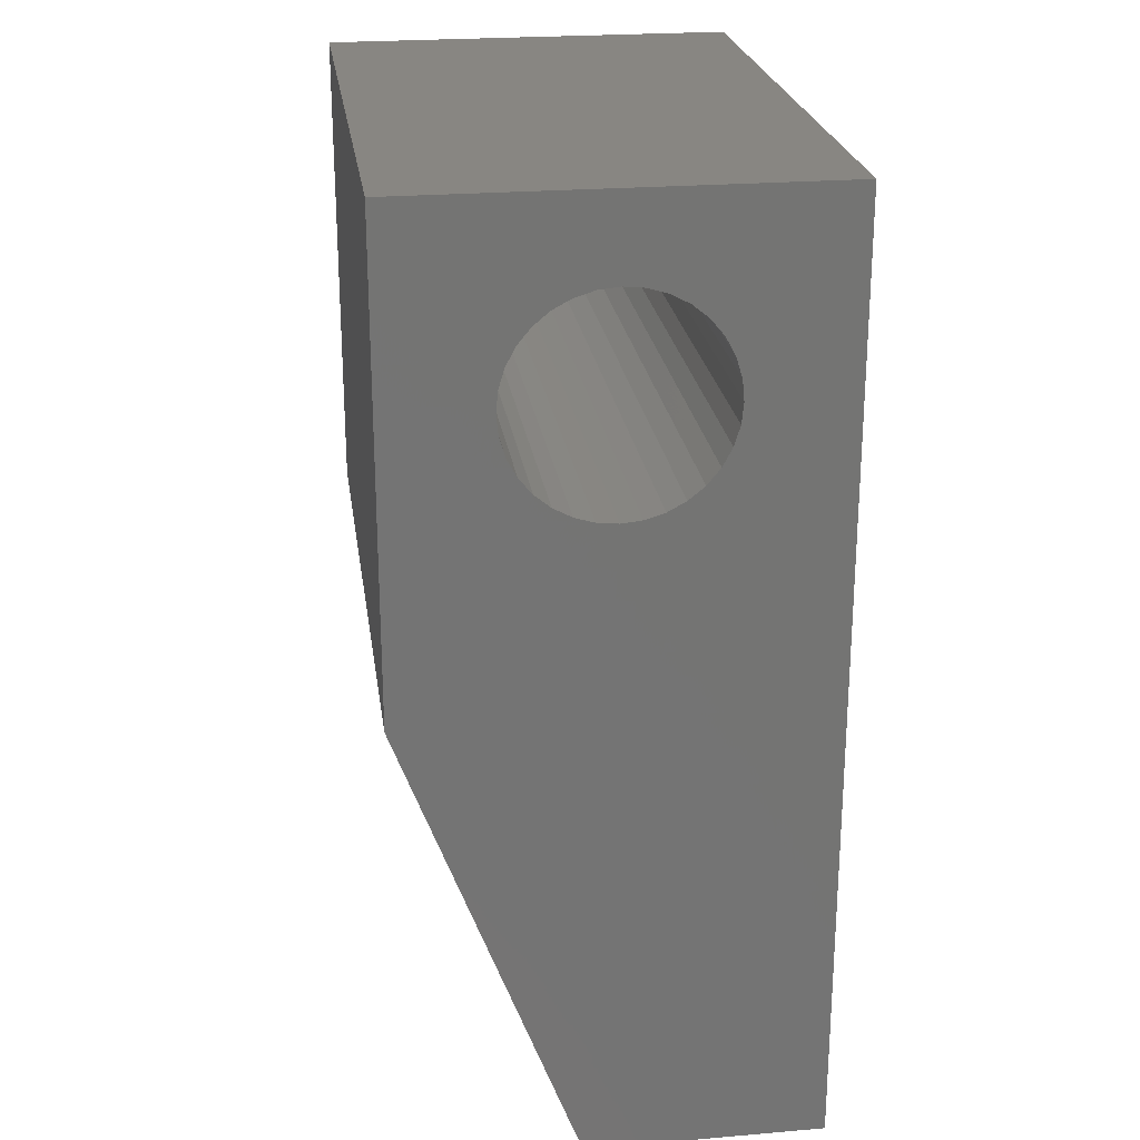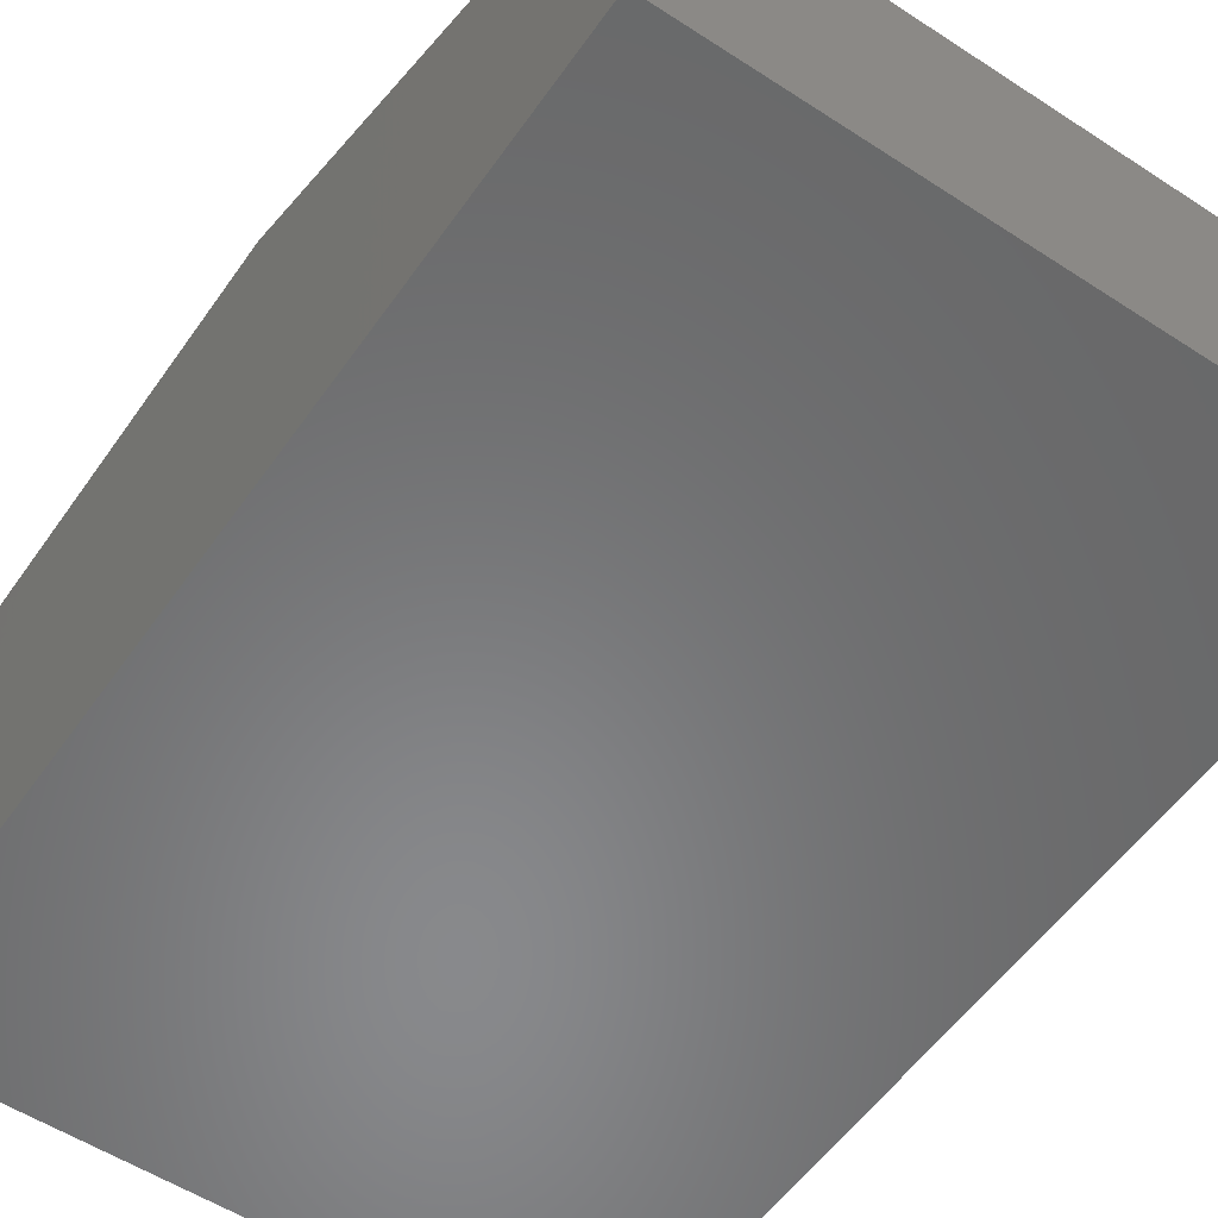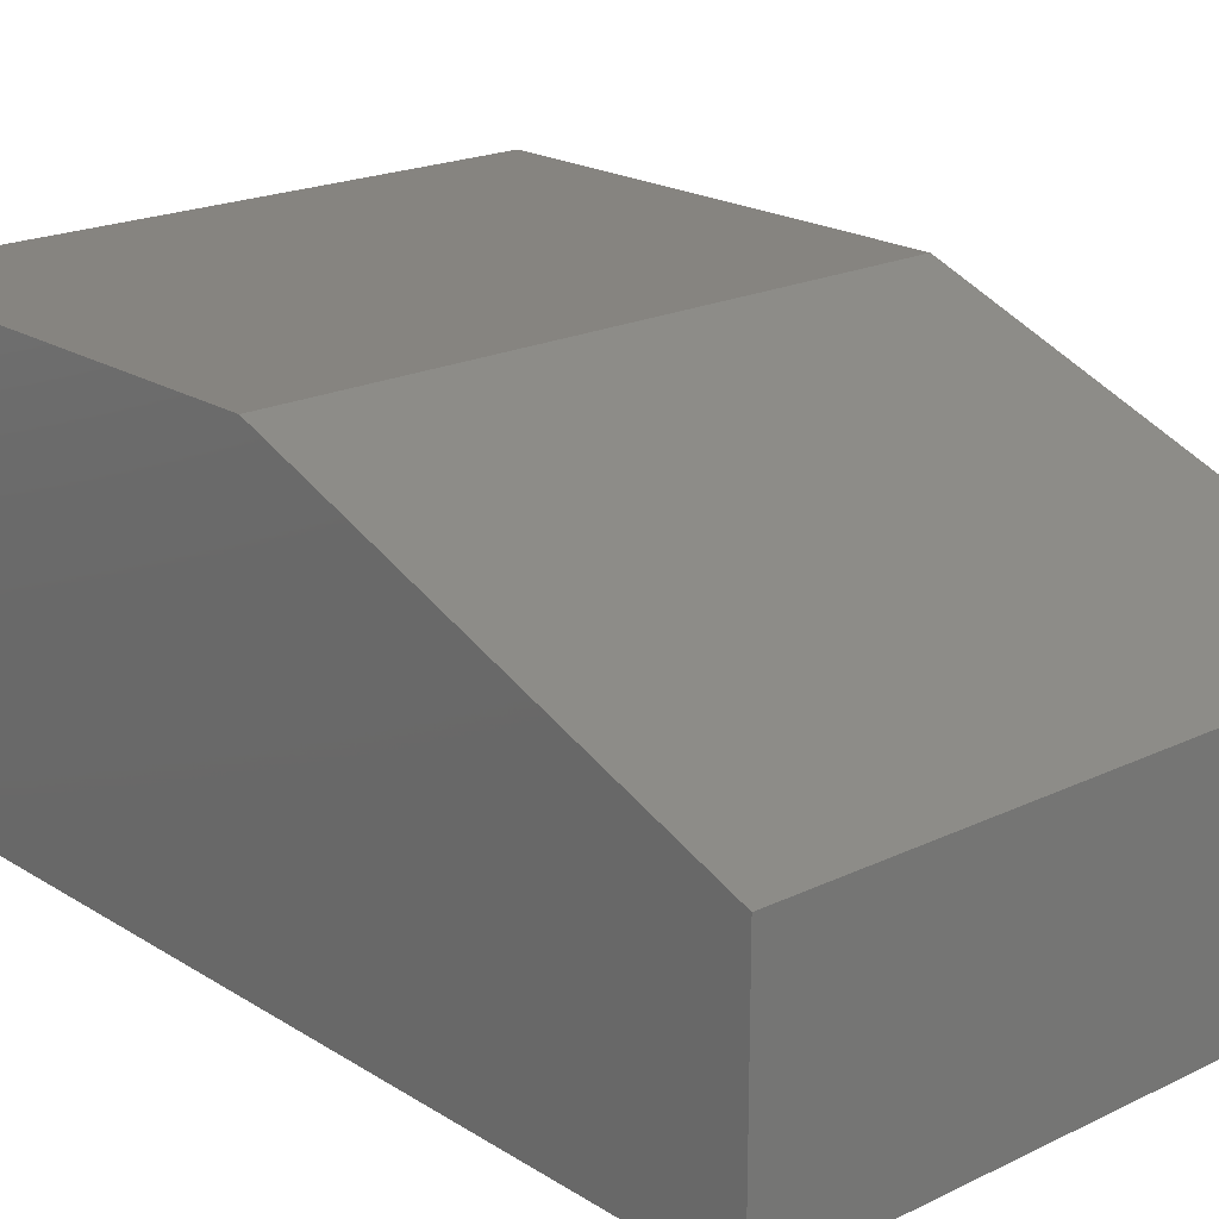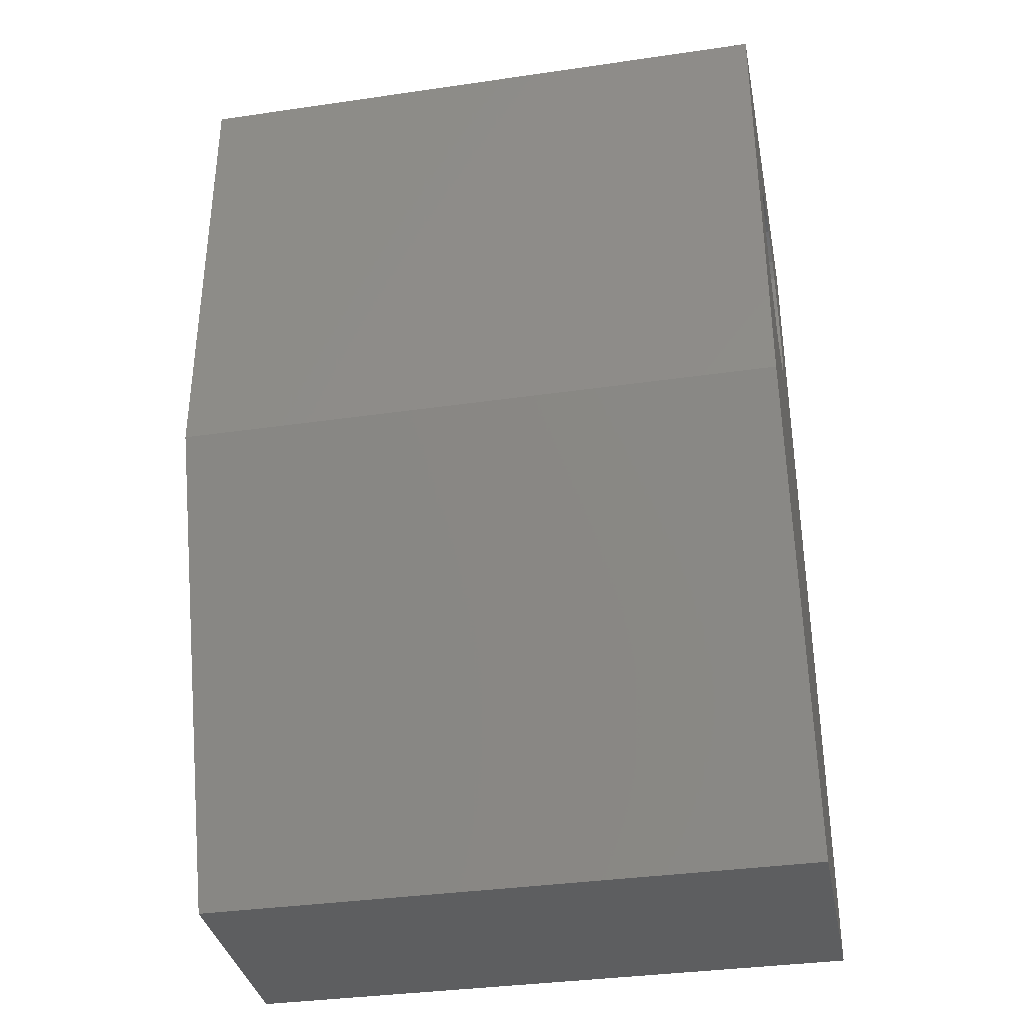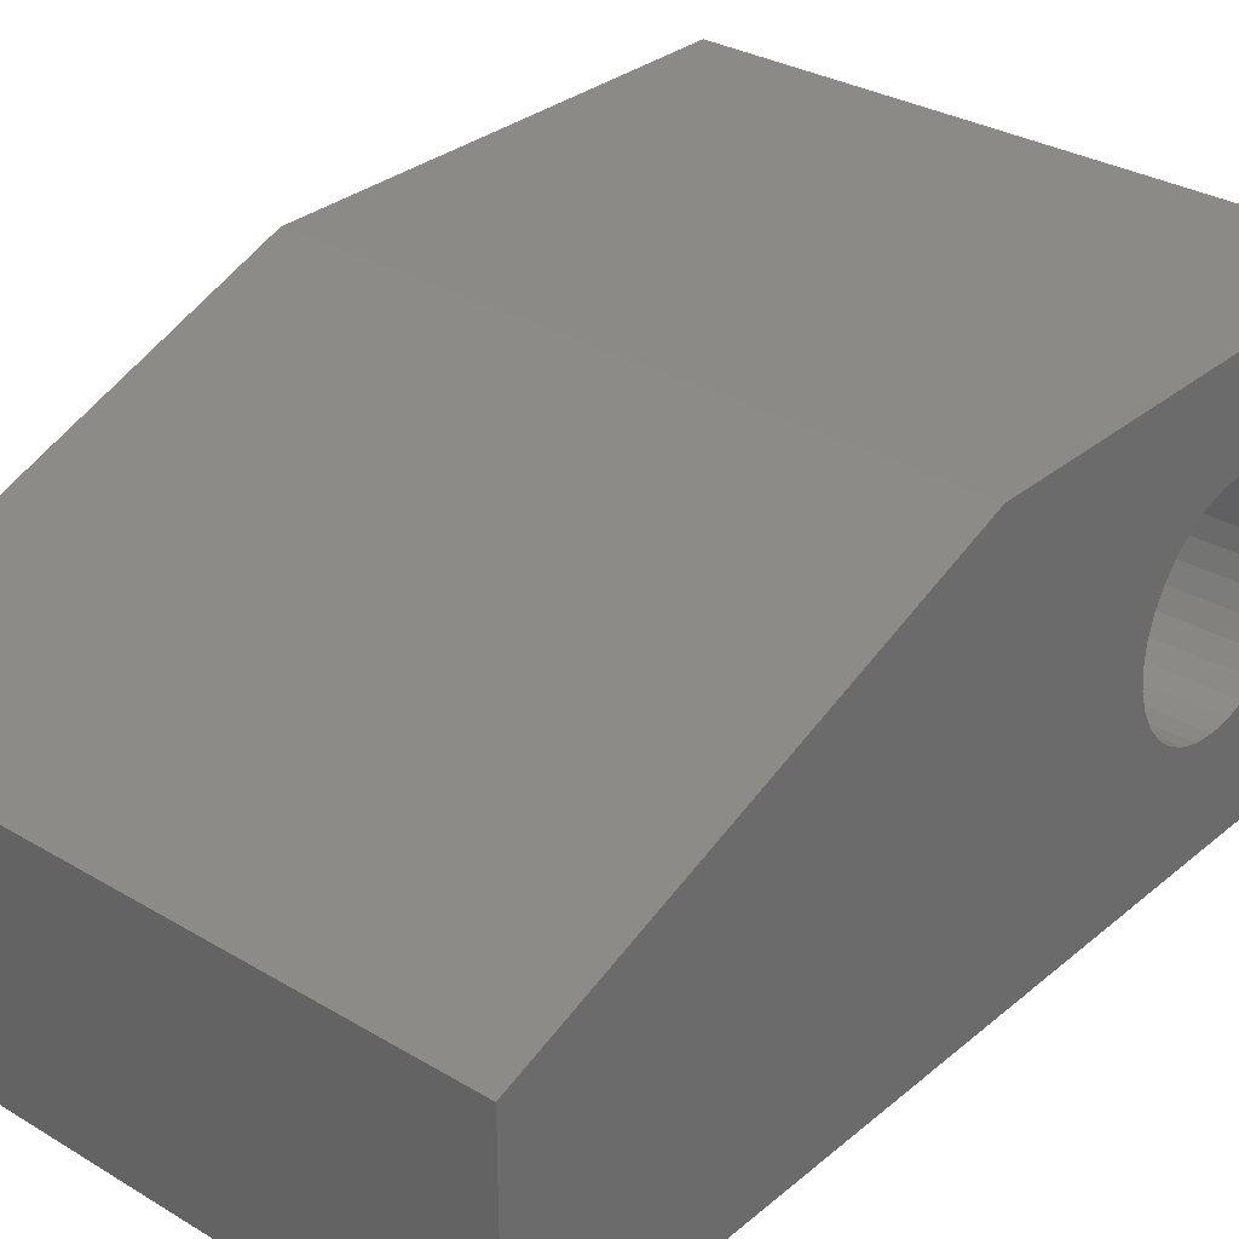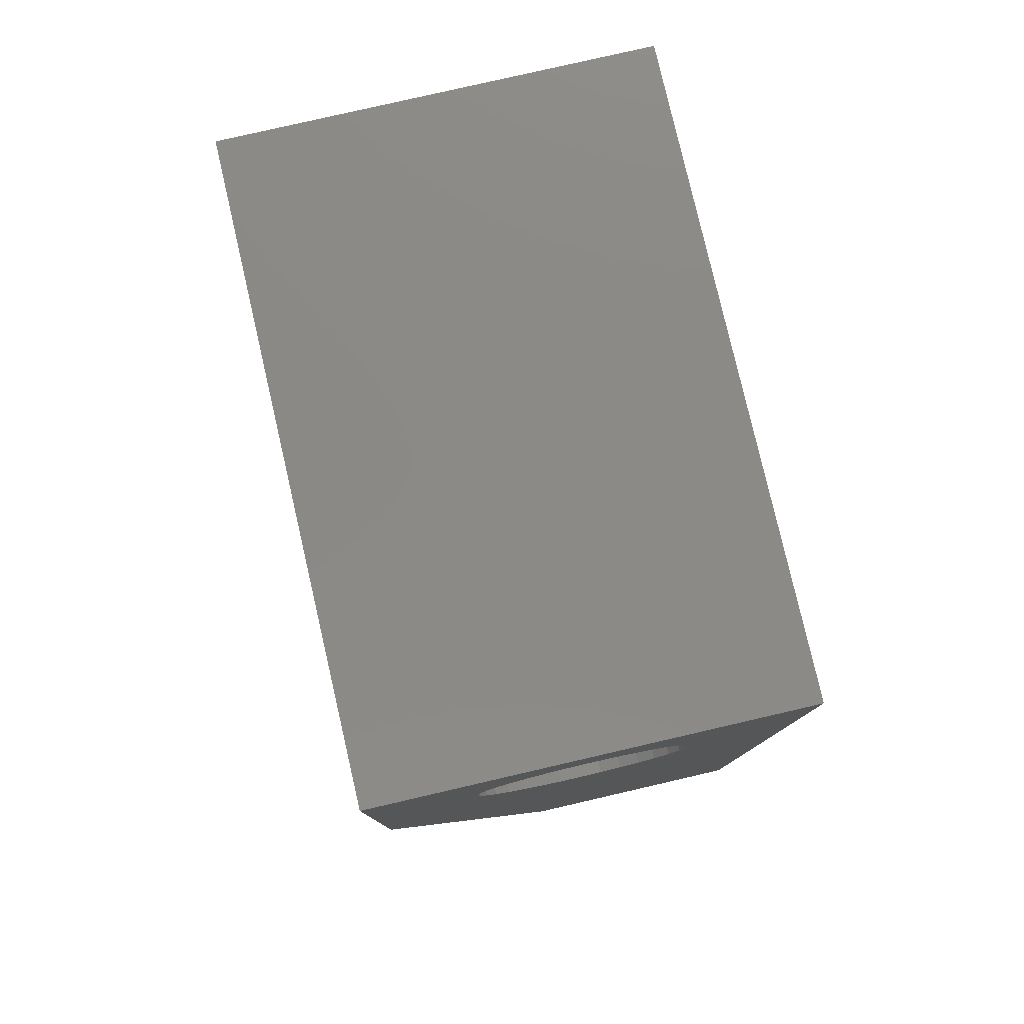
<metadata>
{"format":"stl","ext":"stl","renderer":"f3d","projection":"perspective","resolution":1024,"background":"white","views":[{"elev":23.9,"azim":-98.0,"up":"+Z"},{"elev":-55.2,"azim":145.5,"up":"+Y"},{"elev":20.2,"azim":138.6,"up":"+Y"},{"elev":-35.3,"azim":-169.1,"up":"+Z"},{"elev":31.1,"azim":-139.6,"up":"+Y"},{"elev":79.4,"azim":-103.0,"up":"+Z"}]}
</metadata>
<code>
# stl→obj: 74 verts, 144 faces
v -0.2344 -0.1554 0.2977
v 0.2344 -0.1708 0.2962
v -0.2344 -0.1708 0.2962
v 0.2344 -0.1856 0.2917
v -0.2344 -0.1856 0.2917
v 0.2344 -0.1993 0.2844
v -0.2344 -0.1993 0.2844
v 0.2344 -0.2113 0.2746
v -0.2344 -0.2113 0.2746
v 0.2344 -0.2211 0.2626
v -0.2344 -0.2211 0.2626
v 0.2344 -0.2284 0.249
v -0.2344 -0.2284 0.249
v 0.2344 -0.2329 0.2342
v -0.2344 -0.2329 0.2342
v 0.2344 -0.2344 0.2188
v -0.2344 -0.2344 0.2188
v 0.2344 -0.1554 0.2977
v -0.2344 -0.14 0.2962
v 0.2344 -0.14 0.2962
v -0.2344 -0.1252 0.2917
v 0.2344 -0.1252 0.2917
v -0.2344 -0.1116 0.2844
v 0.2344 -0.1116 0.2844
v -0.2344 -0.0996 0.2746
v 0.2344 -0.0996 0.2746
v -0.2344 -0.08979 0.2626
v 0.2344 -0.08979 0.2626
v -0.2344 -0.08249 0.249
v 0.2344 -0.08249 0.249
v -0.2344 -0.078 0.2342
v 0.2344 -0.078 0.2342
v -0.2344 -0.07648 0.2188
v 0.2344 -0.07648 0.2188
v -0.2344 -0.1554 0.1398
v 0.2344 -0.14 0.1413
v -0.2344 -0.14 0.1413
v 0.2344 -0.1252 0.1458
v -0.2344 -0.1252 0.1458
v 0.2344 -0.1116 0.1531
v -0.2344 -0.1116 0.1531
v 0.2344 -0.0996 0.1629
v -0.2344 -0.0996 0.1629
v 0.2344 -0.08979 0.1749
v -0.2344 -0.08979 0.1749
v 0.2344 -0.08249 0.1885
v -0.2344 -0.08249 0.1885
v 0.2344 -0.078 0.2033
v -0.2344 -0.078 0.2033
v 0.2344 -0.1554 0.1398
v -0.2344 -0.1708 0.1413
v 0.2344 -0.1708 0.1413
v -0.2344 -0.1856 0.1458
v 0.2344 -0.1856 0.1458
v -0.2344 -0.1993 0.1531
v 0.2344 -0.1993 0.1531
v -0.2344 -0.2113 0.1629
v 0.2344 -0.2113 0.1629
v -0.2344 -0.2211 0.1749
v 0.2344 -0.2211 0.1749
v -0.2344 -0.2284 0.1885
v 0.2344 -0.2284 0.1885
v -0.2344 -0.2329 0.2033
v 0.2344 -0.2329 0.2033
v -0.2344 1.952e-17 0
v -0.2344 -0.1328 -0.3516
v -0.2344 3.946e-17 0.3594
v -0.2344 -0.3125 -0.3516
v -0.2344 -0.3125 0.3594
v 0.2371 4.569e-17 -5.551e-17
v 0.2371 6.564e-17 0.3594
v 0.2371 -0.3125 0.3594
v 0.2371 -0.3125 -0.3516
v 0.2371 -0.1328 -0.3516
f 1 2 3
f 3 2 4
f 3 4 5
f 5 4 6
f 5 6 7
f 7 6 8
f 7 8 9
f 9 8 10
f 9 10 11
f 11 10 12
f 11 12 13
f 13 12 14
f 13 14 15
f 15 14 16
f 15 16 17
f 2 1 18
f 18 1 19
f 18 19 20
f 20 19 21
f 20 21 22
f 22 21 23
f 22 23 24
f 24 23 25
f 24 25 26
f 26 25 27
f 26 27 28
f 28 27 29
f 28 29 30
f 30 29 31
f 30 31 32
f 32 31 33
f 32 33 34
f 35 36 37
f 37 36 38
f 37 38 39
f 39 38 40
f 39 40 41
f 41 40 42
f 41 42 43
f 43 42 44
f 43 44 45
f 45 44 46
f 45 46 47
f 47 46 48
f 47 48 49
f 49 48 34
f 49 34 33
f 36 35 50
f 50 35 51
f 50 51 52
f 52 51 53
f 52 53 54
f 54 53 55
f 54 55 56
f 56 55 57
f 56 57 58
f 58 57 59
f 58 59 60
f 60 59 61
f 60 61 62
f 62 61 63
f 62 63 64
f 64 63 17
f 64 17 16
f 65 66 35
f 65 35 37
f 65 37 39
f 65 39 41
f 65 41 43
f 65 43 45
f 65 45 47
f 65 47 49
f 65 49 33
f 65 33 31
f 65 31 67
f 66 68 57
f 66 57 55
f 66 55 53
f 66 53 51
f 66 51 35
f 67 31 29
f 67 29 27
f 67 27 25
f 67 25 23
f 67 23 21
f 67 21 19
f 67 19 1
f 67 1 69
f 69 1 3
f 69 3 5
f 69 5 7
f 69 7 9
f 69 9 11
f 69 11 13
f 69 13 15
f 69 15 17
f 68 69 17
f 68 17 63
f 68 63 61
f 68 61 59
f 68 59 57
f 18 20 2
f 4 2 20
f 22 4 20
f 6 4 22
f 24 6 22
f 8 6 24
f 26 8 24
f 40 56 42
f 54 56 40
f 38 54 40
f 52 54 38
f 36 52 38
f 50 52 36
f 56 58 42
f 42 58 60
f 42 60 44
f 44 60 62
f 44 62 46
f 46 62 64
f 46 64 48
f 48 64 16
f 48 16 34
f 34 16 14
f 34 14 32
f 32 14 12
f 32 12 30
f 30 12 10
f 30 10 28
f 28 10 8
f 28 8 26
f 65 67 70
f 70 67 71
f 71 72 70
f 70 72 73
f 70 73 74
f 68 66 73
f 73 66 74
f 66 65 74
f 74 65 70
f 68 73 69
f 69 73 72
f 72 71 69
f 69 71 67

</code>
